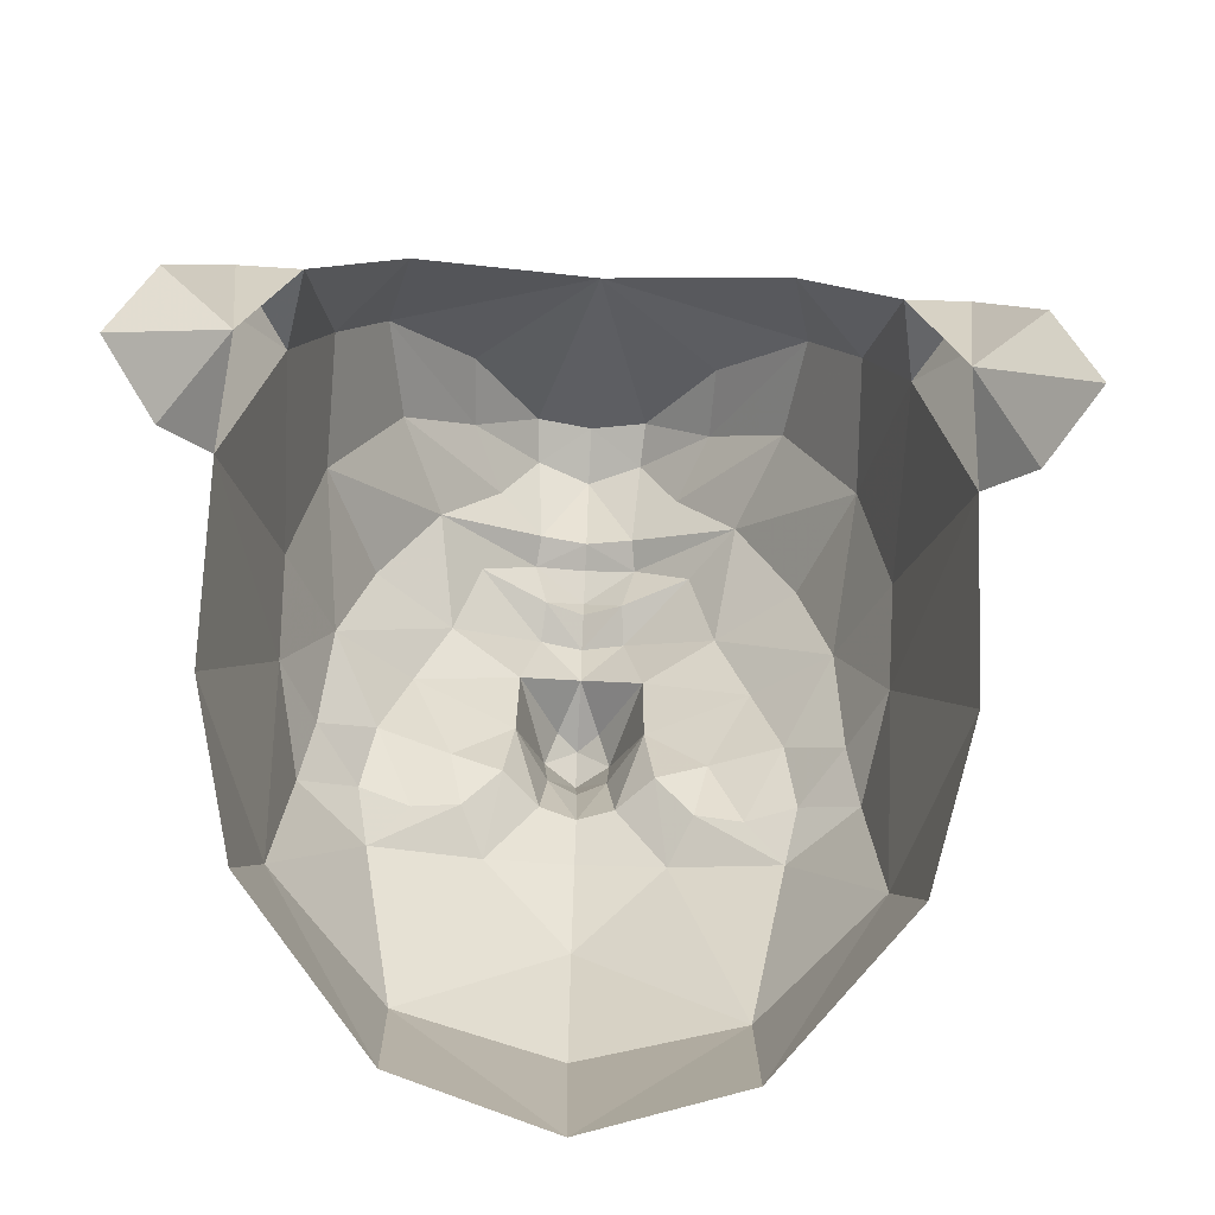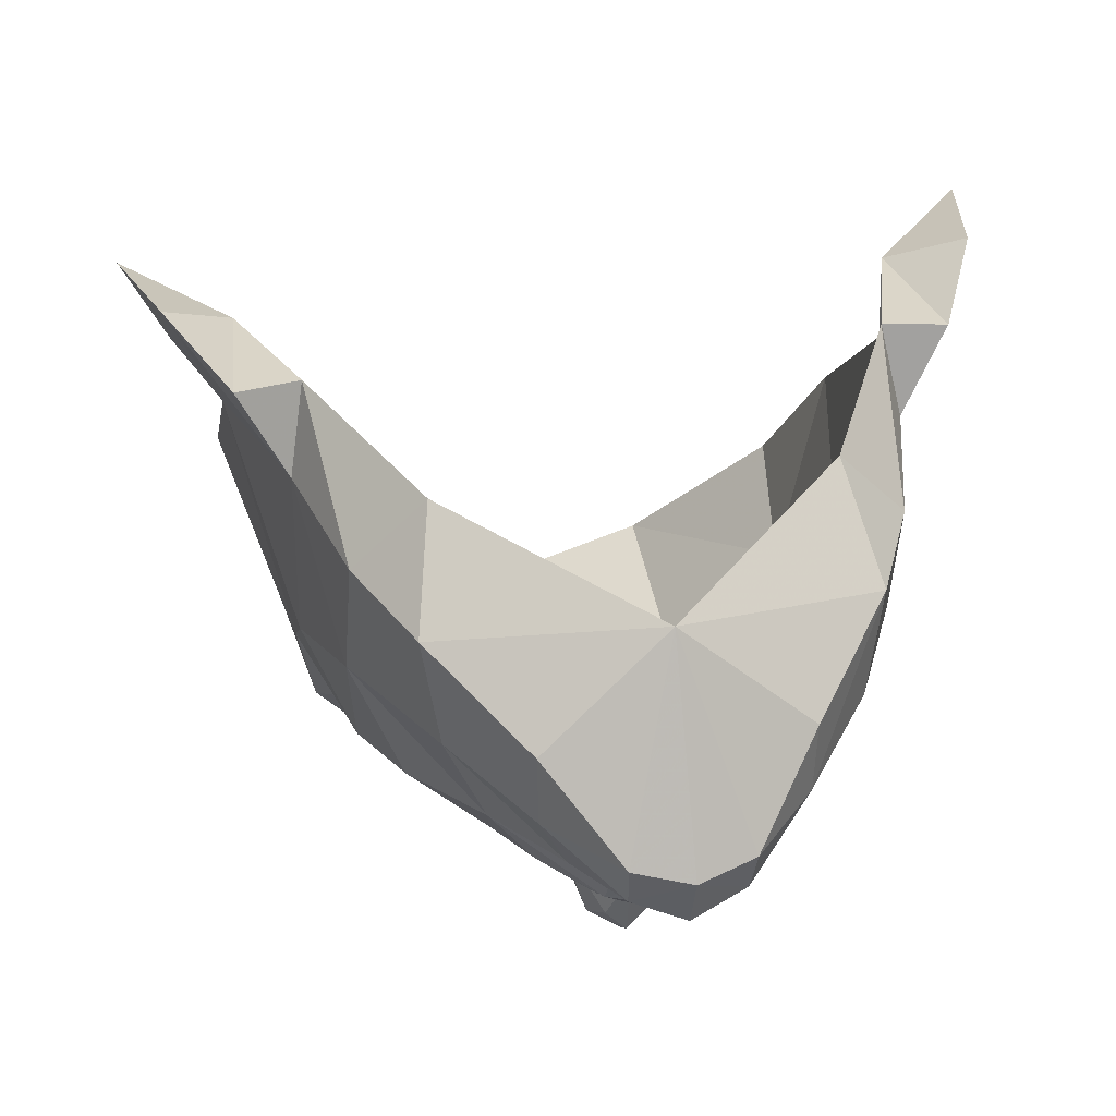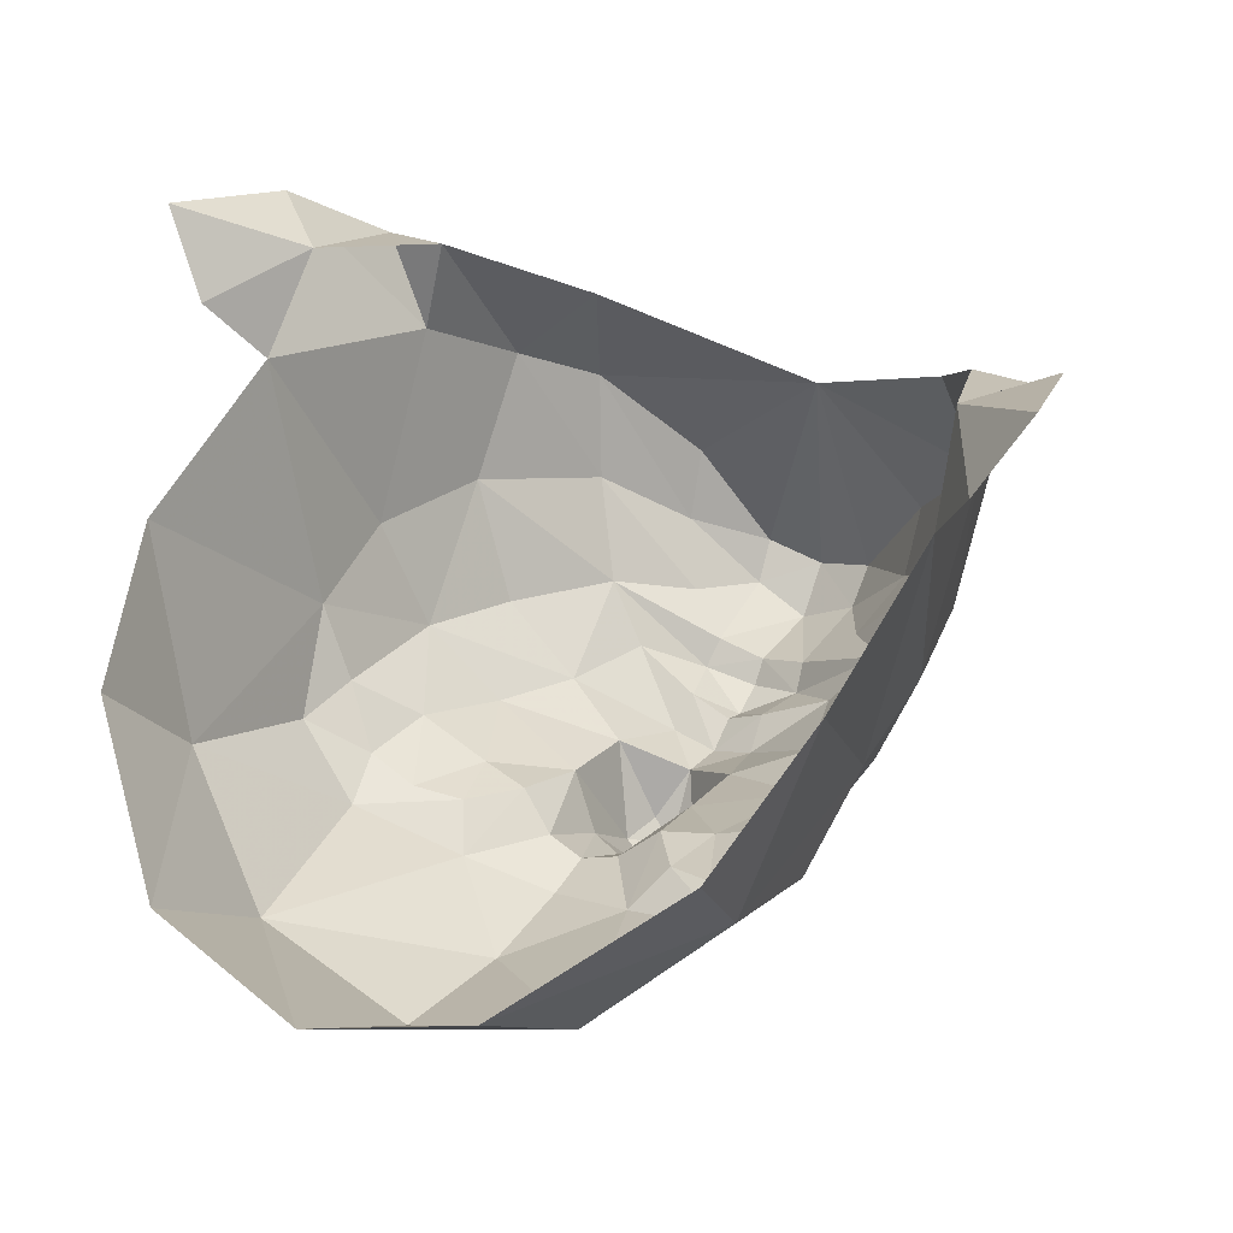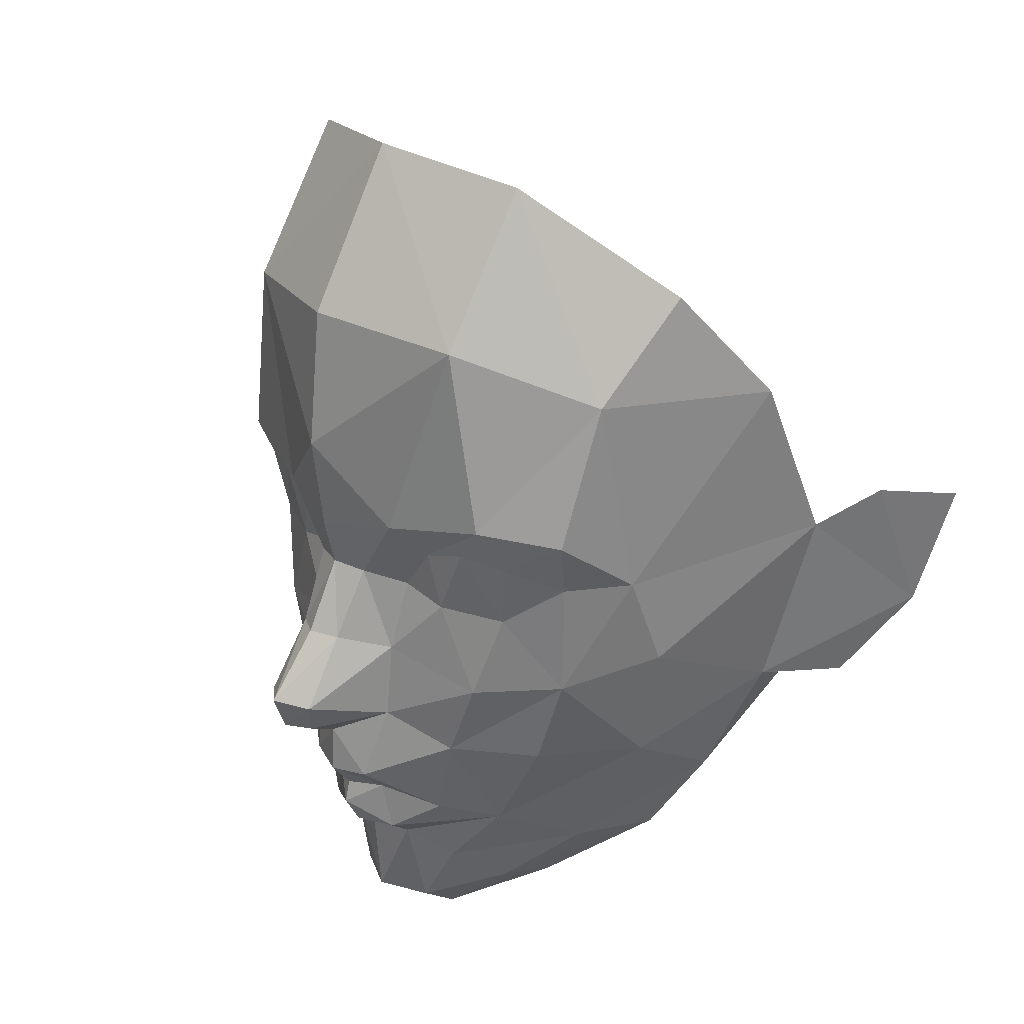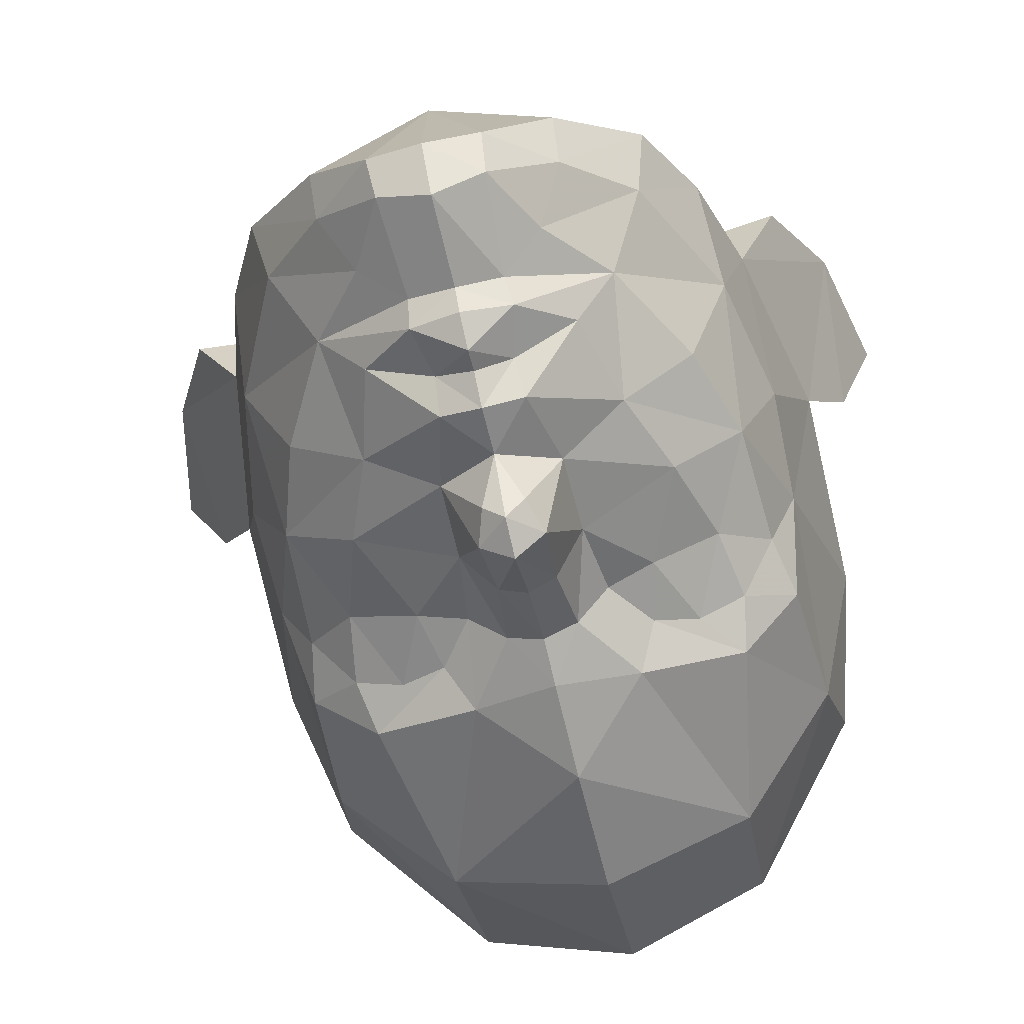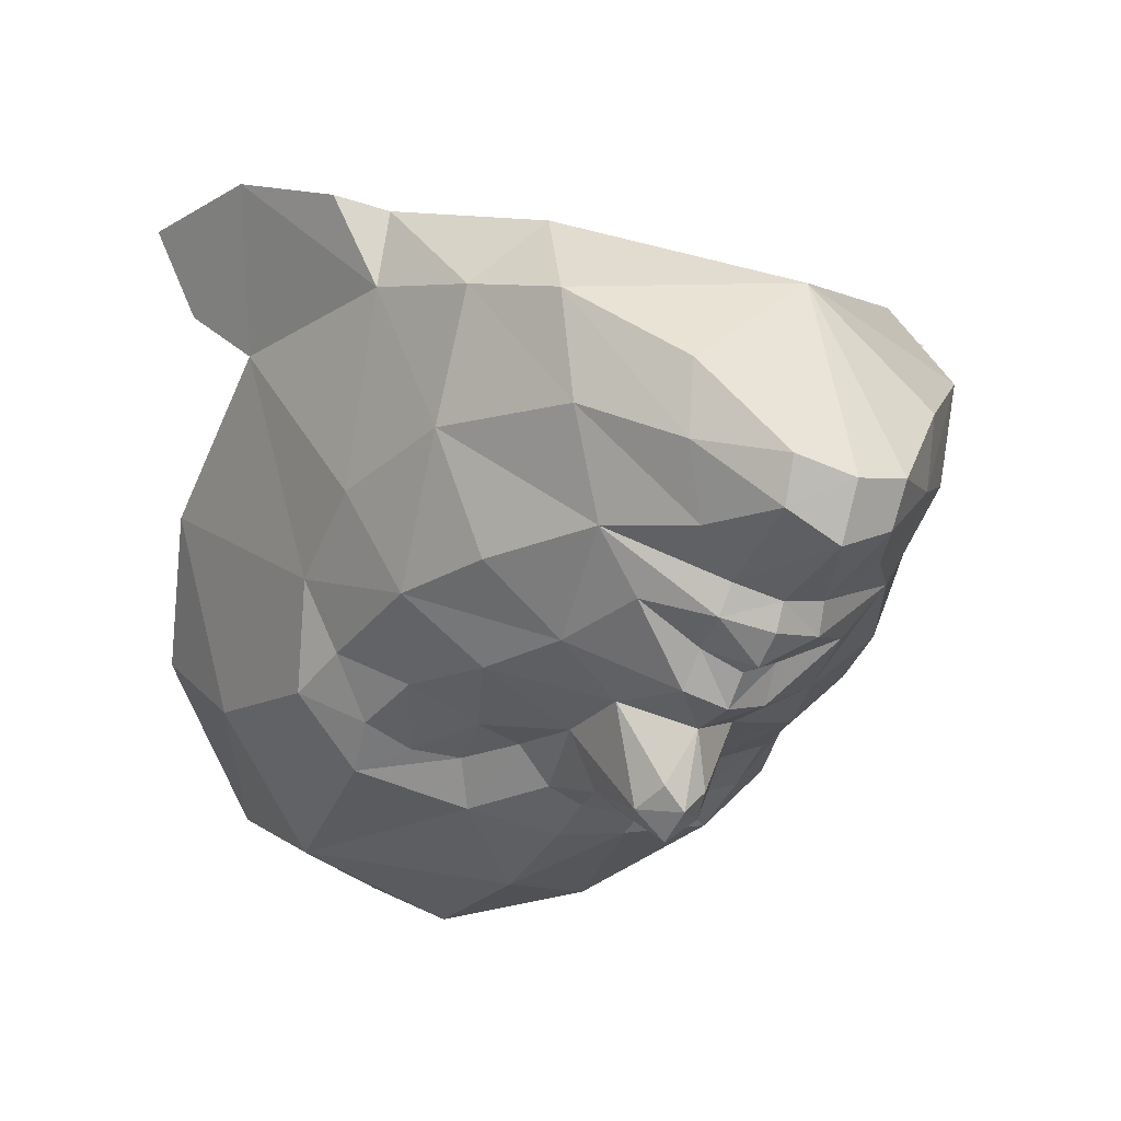
<metadata>
{"format":"obj","ext":"obj","renderer":"f3d","projection":"perspective","resolution":1024,"background":"white","views":[{"elev":38.5,"azim":1.8,"up":"+Y"},{"elev":17.7,"azim":169.7,"up":"+Y"},{"elev":25.1,"azim":30.0,"up":"+Y"},{"elev":25.4,"azim":45.4,"up":"+Z"},{"elev":-61.0,"azim":-166.0,"up":"+Y"},{"elev":-27.9,"azim":152.9,"up":"+Y"}]}
</metadata>
<code>
g C
v 0.1958 -3.894 75.49
v -0.2086 -3.978 75.45
v -0.2176 -3.899 74.66
v 0.2468 -3.703 74.65
v 0.2873 -3.375 74.44
v -0.2016 -3.485 74.38
v -0.1028 -1.641 74.77
v -0.2204 -4.493 76.3
v -0.2142 -4.291 76.06
v 0.1224 -4.151 76.1
v 0.1441 -4.402 76.34
v 2.078 -1.517 76.1
v 1.517 -0.9196 75.85
v 2.303 -0.3033 77.1
v 2.406 -1.07 77.08
v 2.063 -2.479 76.66
v 1.481 -2.718 75.51
v 1.663 -1.854 75.36
v 0.222 -4.115 75.66
v 0.6999 -3.91 76.01
v 1.091 -3.465 75.87
v 2.315 -2.536 77.79
v 2.81 -0.8745 78.79
v 2.406 -1.07 77.08
v 2.829 -0.3608 77.03
v 3.315 0.1034 77.84
v 2.81 -0.8745 78.79
v 2.406 -1.07 77.08
v 2.303 -0.3033 77.1
v 2.829 -0.3608 77.03
v 2.731 -0.07968 78.34
v 3.315 0.1034 77.84
v 3.201 -0.4091 79.14
v 3.608 0.2592 79.02
v 3.201 -0.4091 79.14
v 2.731 -0.07968 78.34
v 2.81 -0.8745 78.79
v 3.608 0.2592 79.02
v -0.2366 -5.052 77.02
v -0.2121 -4.473 76.74
v -0.0505 -4.88 76.98
v 1.596 -3.905 78.93
v 1.961 -3.47 78.7
v 2.074 -3.627 79.22
v 1.498 -4.143 79.35
v 0.3251 -4.229 77.05
v 2.219 -3.288 80.53
v 1.23 -4.202 81.03
v 2.414 -2.498 81.43
v 1.274 -3.403 82.38
v -0.1427 -4.535 81.15
v -0.169 -4.645 79.88
v 0.5683 -4.367 79.17
v -0.2197 -4.34 75.85
v -0.216 -4.182 75.58
v 0.8569 -3.159 74.93
v 0.4554 -4.053 78.45
v 0.1341 -4.317 78.56
v 0.3532 -4.184 77.77
v 1.226 -3.94 77.52
v 1.888 -3.411 77.62
v 1.488 -3.799 78.33
v 0.8795 -4.015 78.33
v 0.775 -4.076 78.86
v 2.276 -2.891 78.67
v 2.773 -1.616 80.39
v 0.9287 -3.96 76.79
v 1.601 -3.442 76.77
v -0.08032 -3.759 82.57
v -0.1771 -4.516 79
v -0.1783 -4.406 78.59
v 1.174 -4.034 78.98
v 0.04811 -4.6 77.92
v 0.05021 -4.981 77.28
v 0.9039 -2.576 74.75
v 0.5796 -3.632 75.26
v -0.2046 -4.716 77.94
v -0.2377 -5.179 77.34
v -0.6009 -3.854 75.51
v -0.6604 -3.662 74.67
v -0.675 -3.332 74.46
v -0.5338 -4.118 76.11
v -0.5724 -4.366 76.35
v -2.216 -1.311 76.17
v -2.284 -0.07347 77.18
v -1.606 -0.7632 75.9
v -2.464 -0.8262 77.16
v -1.759 -2.563 75.56
v -2.279 -2.271 76.73
v -1.858 -1.685 75.41
v -1.087 -3.821 76.04
v -0.6437 -4.071 75.67
v -1.436 -3.339 75.91
v -2.497 -2.295 77.87
v -2.79 -0.5939 78.89
v -2.464 -0.8262 77.16
v -3.226 0.4312 77.95
v -2.817 -0.0838 77.12
v -2.79 -0.5939 78.89
v -2.464 -0.8262 77.16
v -2.817 -0.0838 77.12
v -2.284 -0.07347 77.18
v -2.647 0.1898 78.42
v -3.226 0.4312 77.95
v -3.121 -0.09234 79.24
v -3.463 0.6135 79.14
v -3.121 -0.09234 79.24
v -2.79 -0.5939 78.89
v -2.647 0.1898 78.42
v -3.463 0.6135 79.14
v -0.4056 -4.862 76.99
v -1.881 -3.731 78.99
v -2.319 -3.407 79.29
v -2.209 -3.261 78.77
v -1.794 -3.978 79.4
v -0.7118 -4.177 77.07
v -2.386 -3.058 80.61
v -1.479 -4.066 81.07
v -1.398 -3.269 82.42
v -2.473 -2.254 81.51
v -0.8978 -4.293 79.19
v -1.201 -3.055 74.96
v -0.7779 -3.991 78.47
v -0.7118 -4.13 77.78
v -0.4811 -4.286 78.57
v -2.166 -3.208 77.69
v -1.784 -3.636 78.38
v -1.564 -3.801 77.57
v -1.2 -3.911 78.37
v -1.084 -3.983 78.89
v -2.465 -2.653 78.75
v -2.776 -1.338 80.48
v -1.294 -3.848 76.83
v -1.912 -3.273 76.83
v -1.473 -3.901 79.02
v -0.5061 -4.953 77.29
v -0.445 -4.575 77.92
v -1.195 -2.471 74.79
v -0.9642 -3.555 75.29
f 1 2 3
f 3 4 1
f 5 6 7
f 8 9 10
f 10 11 8
f 12 13 14
f 14 15 12
f 12 16 17
f 17 18 12
f 10 19 20
f 20 19 21
f 15 22 16
f 16 12 15
f 22 15 23
f 24 25 26
f 26 27 24
f 28 29 30
f 30 29 31
f 31 32 30
f 33 27 26
f 26 34 33
f 35 36 37
f 32 31 38
f 38 36 35
f 39 40 41
f 11 10 20
f 42 43 44
f 44 45 42
f 40 11 46
f 8 11 40
f 47 48 45
f 47 49 50
f 50 48 47
f 48 51 52
f 52 53 48
f 19 10 54
f 19 54 55
f 54 10 9
f 18 17 56
f 57 58 59
f 60 61 62
f 6 5 4
f 4 3 6
f 45 48 53
f 46 60 59
f 59 60 63
f 45 53 64
f 43 61 65
f 43 42 62
f 65 61 22
f 66 49 47
f 47 65 66
f 61 16 22
f 67 20 21
f 67 60 46
f 67 46 11
f 67 11 20
f 61 60 67
f 67 68 61
f 69 51 48
f 48 50 69
f 65 44 43
f 58 70 71
f 63 72 64
f 65 47 44
f 66 65 23
f 22 23 65
f 16 61 68
f 21 17 16
f 59 73 74
f 74 46 59
f 52 70 53
f 64 53 57
f 53 58 57
f 44 47 45
f 13 12 18
f 7 18 75
f 17 21 76
f 2 1 19
f 19 55 2
f 1 76 21
f 21 19 1
f 7 13 18
f 62 61 43
f 8 10 11
f 10 8 9
f 8 11 40
f 19 10 54
f 19 54 55
f 54 10 9
f 58 71 73
f 73 71 77
f 73 77 78
f 78 74 73
f 39 41 74
f 78 39 74
f 53 70 58
f 58 73 59
f 42 45 72
f 72 62 42
f 63 57 59
f 57 63 64
f 67 21 68
f 16 68 21
f 72 45 64
f 41 40 46
f 41 46 74
f 62 63 60
f 63 62 72
f 1 4 76
f 17 76 56
f 56 76 4
f 5 56 4
f 18 56 75
f 75 56 5
f 7 75 5
f 79 3 2
f 3 79 80
f 81 7 6
f 8 82 9
f 82 8 83
f 84 85 86
f 85 84 87
f 84 88 89
f 88 84 90
f 82 91 92
f 91 93 92
f 87 89 94
f 89 87 84
f 94 95 87
f 96 97 98
f 97 96 99
f 100 101 102
f 101 103 102
f 103 101 104
f 105 97 99
f 97 105 106
f 107 108 109
f 104 110 103
f 110 107 109
f 39 111 40
f 83 91 82
f 112 113 114
f 113 112 115
f 40 116 83
f 8 40 83
f 117 115 118
f 117 119 120
f 119 117 118
f 118 52 51
f 52 118 121
f 92 54 82
f 92 55 54
f 54 9 82
f 90 122 88
f 123 124 125
f 126 127 114
f 6 80 81
f 80 6 3
f 115 121 118
f 116 124 128
f 124 129 128
f 115 130 121
f 114 131 126
f 114 127 112
f 131 94 126
f 132 117 120
f 117 132 131
f 126 94 89
f 133 93 91
f 133 116 128
f 133 83 116
f 133 91 83
f 126 133 128
f 133 126 134
f 69 118 51
f 118 69 119
f 131 114 113
f 125 71 70
f 129 130 135
f 131 113 117
f 132 95 131
f 94 131 95
f 89 134 126
f 93 89 88
f 124 136 137
f 136 124 116
f 52 121 70
f 130 123 121
f 121 123 125
f 113 115 117
f 86 90 84
f 7 138 90
f 88 139 93
f 2 92 79
f 92 2 55
f 79 93 139
f 93 79 92
f 7 90 86
f 128 127 126
f 8 83 82
f 82 9 8
f 8 40 83
f 92 54 82
f 92 55 54
f 54 9 82
f 125 137 71
f 137 77 71
f 137 78 77
f 78 137 136
f 39 136 111
f 78 136 39
f 121 125 70
f 125 124 137
f 112 135 115
f 135 112 127
f 129 124 123
f 123 130 129
f 133 134 93
f 89 93 134
f 135 130 115
f 111 116 40
f 111 136 116
f 127 128 129
f 129 135 127
f 79 139 80
f 88 122 139
f 122 80 139
f 81 80 122
f 90 138 122
f 138 81 122
f 7 81 138

</code>
